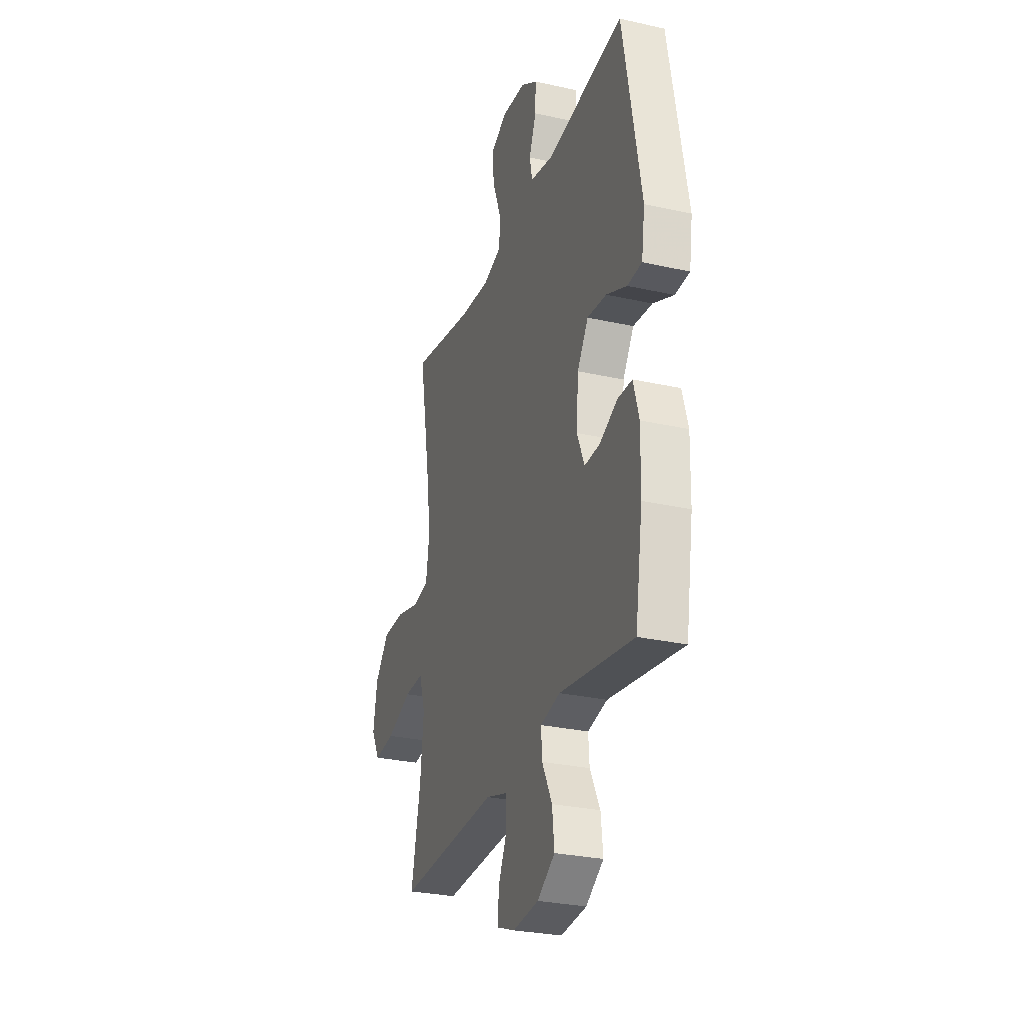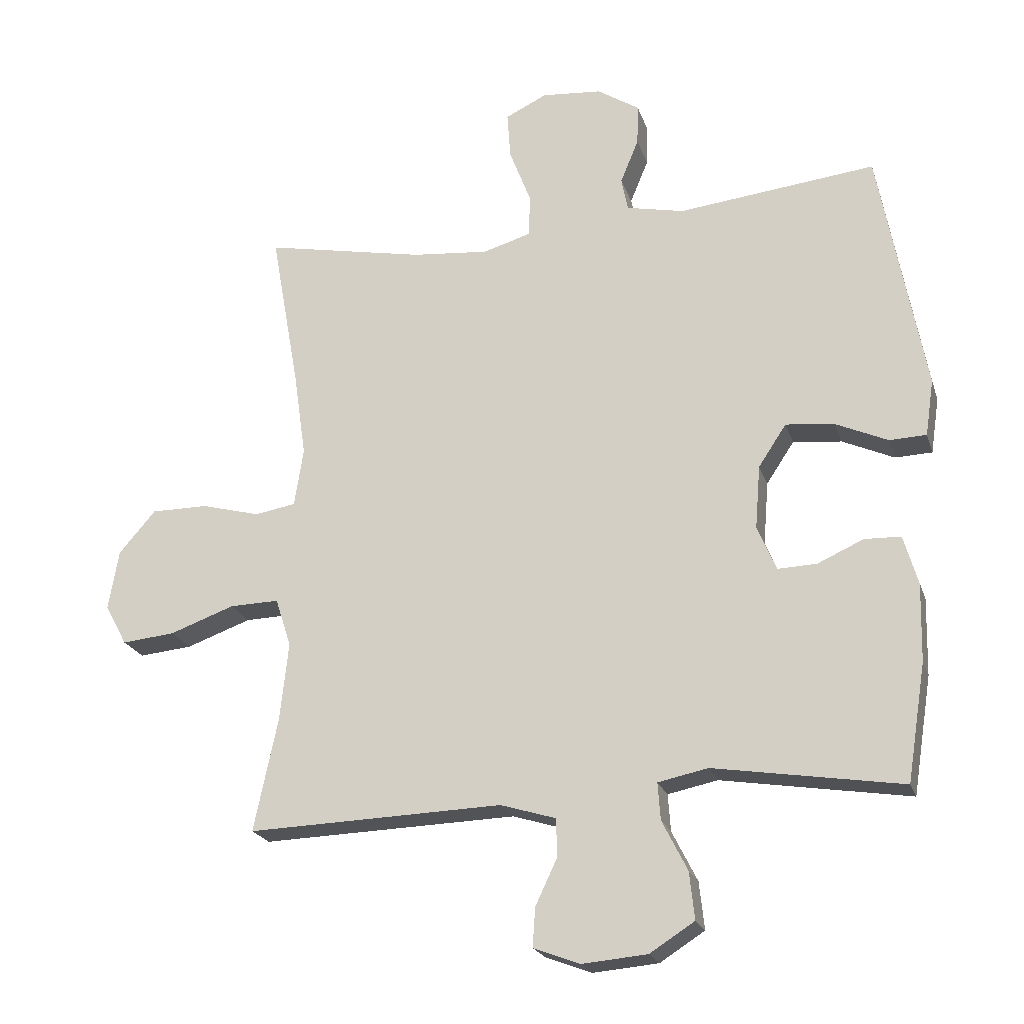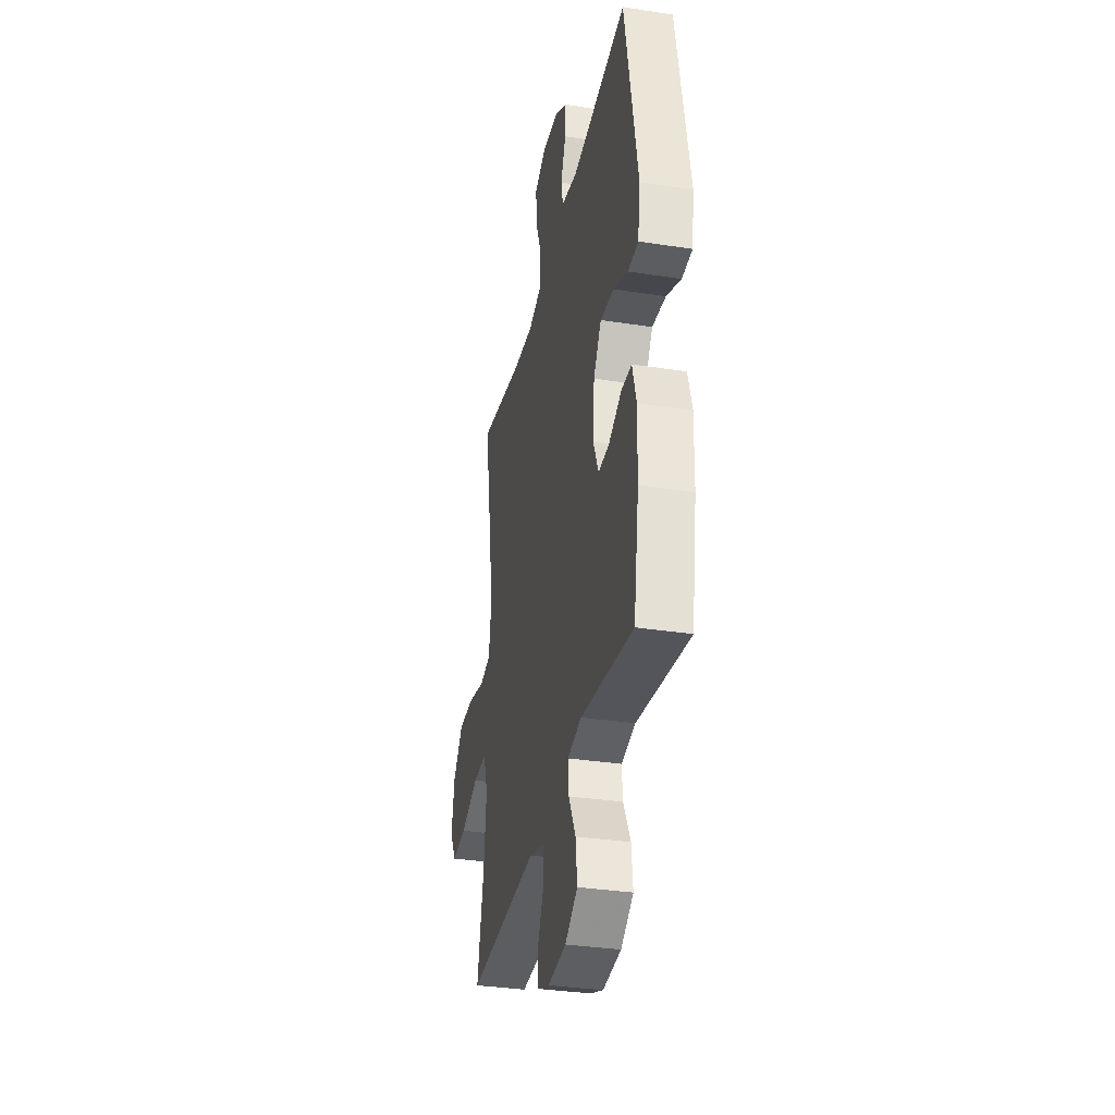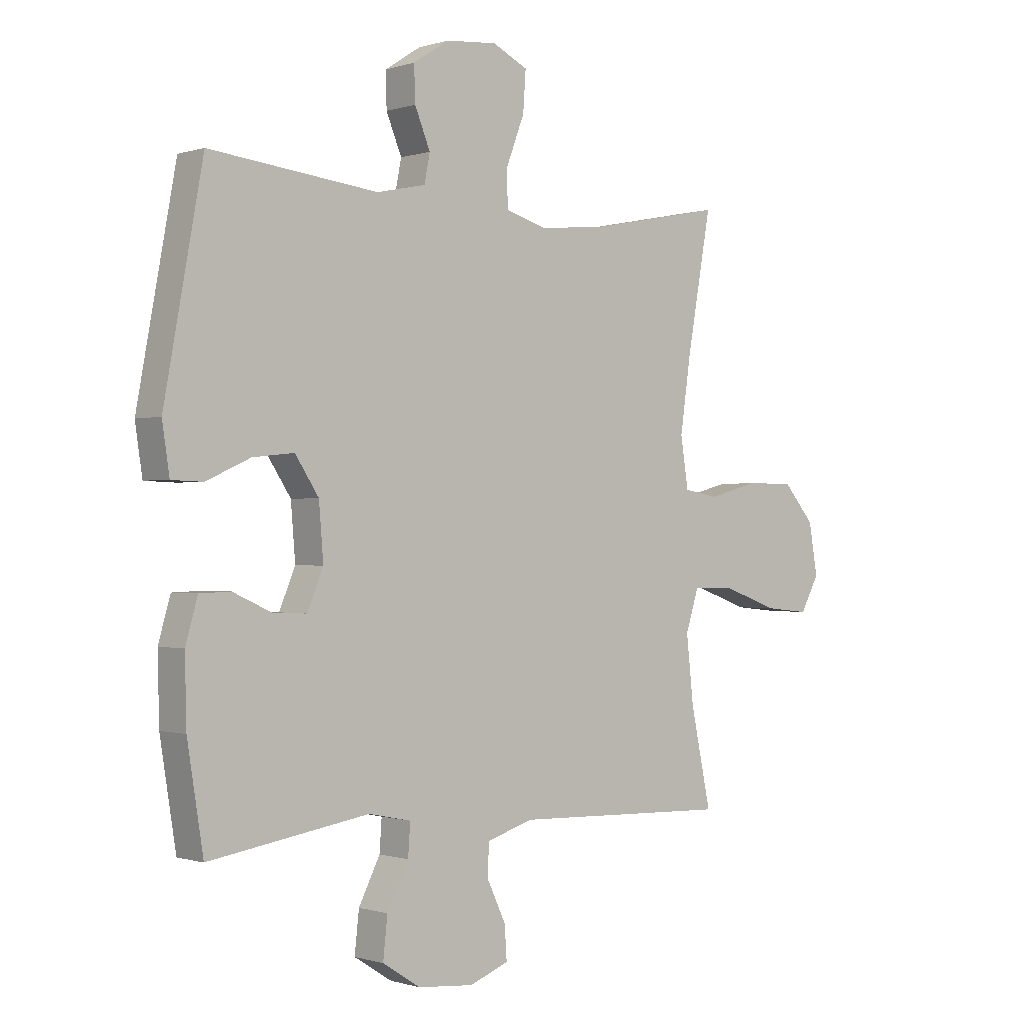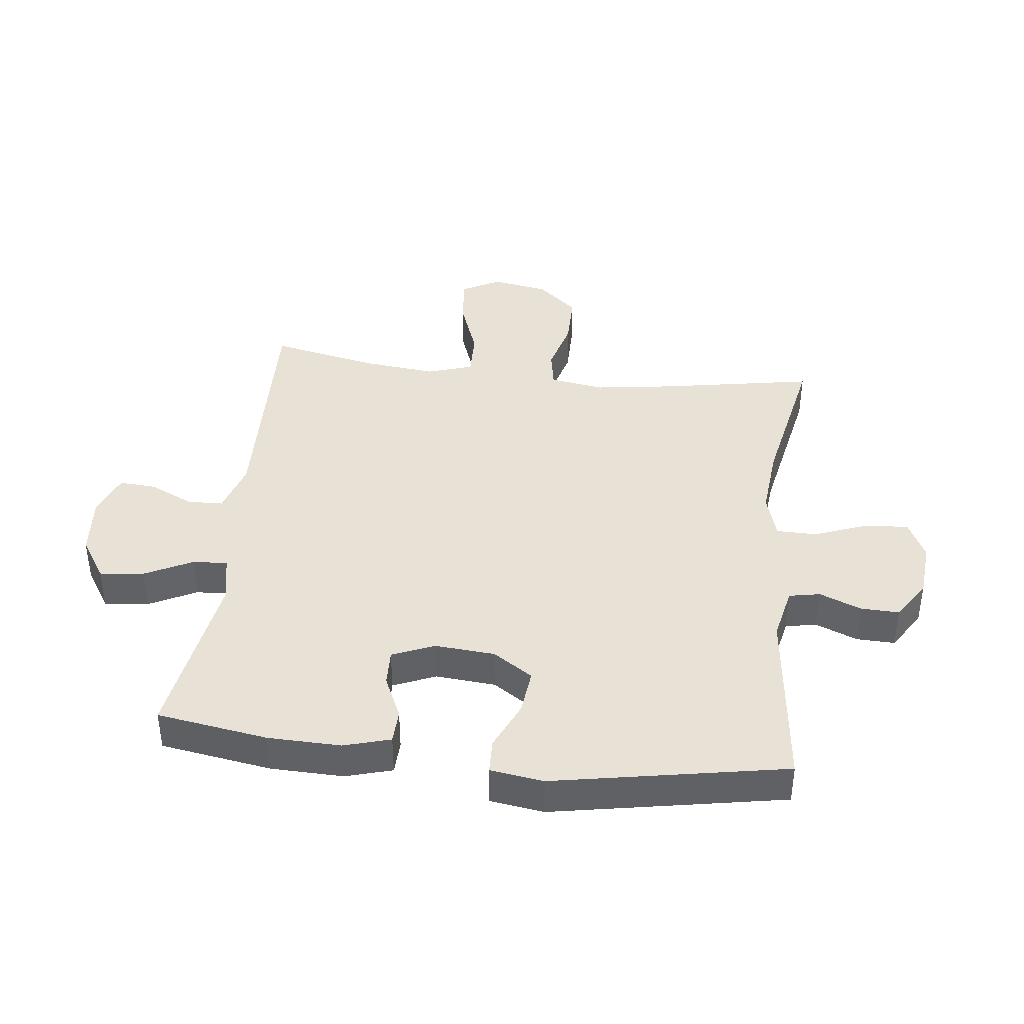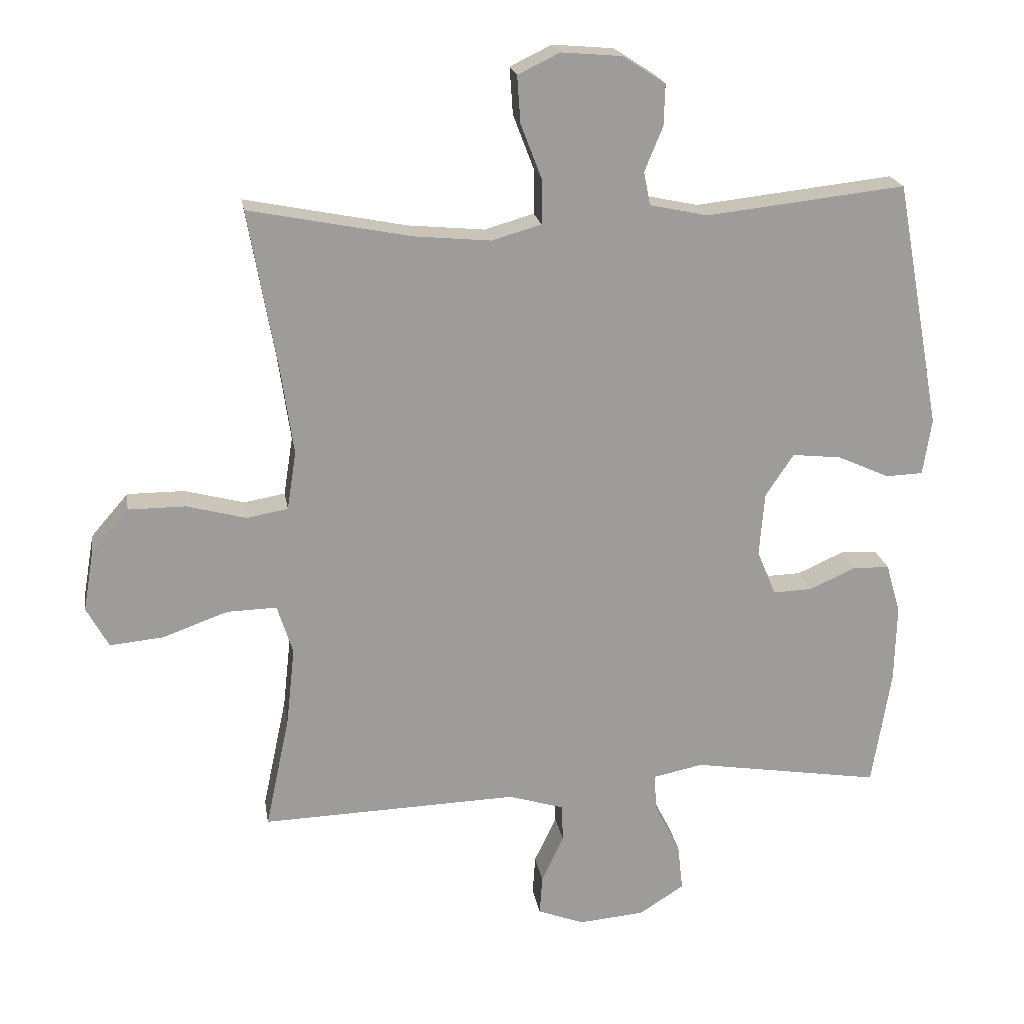
<metadata>
{"format":"obj","ext":"obj","renderer":"f3d","projection":"perspective","resolution":1024,"background":"white","views":[{"elev":-28.5,"azim":-108.6,"up":"+Z"},{"elev":-21.5,"azim":-164.2,"up":"+Z"},{"elev":-33.8,"azim":-101.9,"up":"+Z"},{"elev":-0.5,"azim":-40.7,"up":"+Z"},{"elev":40.2,"azim":-83.4,"up":"+Y"},{"elev":20.3,"azim":170.9,"up":"+Z"}]}
</metadata>
<code>
v 0.5 0.07 -0.5
v 0.106 0.07 -0.487
v 0.021 0.07 -0.513
v 0.019 0.07 -0.571
v 0.053 0.07 -0.643
v 0.057 0.07 -0.703
v -0.014 0.07 -0.73
v -0.115 0.07 -0.721
v -0.184 0.07 -0.677
v -0.176 0.07 -0.604
v -0.137 0.07 -0.527
v -0.133 0.07 -0.47
v -0.21 0.07 -0.454
v -0.5 0.07 -0.5
v -0.529 0.07 -0.319
v -0.532 0.07 -0.2
v -0.51 0.07 -0.124
v -0.454 0.07 -0.122
v -0.383 0.07 -0.154
v -0.323 0.07 -0.156
v -0.294 0.07 -0.087
v -0.302 0.07 0.011
v -0.345 0.07 0.076
v -0.42 0.07 0.068
v -0.5 0.07 0.032
v -0.557 0.07 0.034
v -0.57 0.07 0.121
v -0.5 0.07 0.5
v -0.195 0.07 0.466
v -0.106 0.07 0.485
v -0.096 0.07 0.536
v -0.124 0.07 0.604
v -0.126 0.07 0.667
v -0.061 0.07 0.709
v 0.032 0.07 0.717
v 0.096 0.07 0.686
v 0.091 0.07 0.614
v 0.058 0.07 0.528
v 0.059 0.07 0.462
v 0.134 0.07 0.44
v 0.252 0.07 0.451
v 0.5 0.07 0.5
v 0.456 0.07 0.254
v 0.437 0.07 0.122
v 0.451 0.07 0.032
v 0.514 0.07 0.021
v 0.605 0.07 0.045
v 0.693 0.07 0.045
v 0.75 0.07 -0.021
v 0.766 0.07 -0.114
v 0.732 0.07 -0.176
v 0.65 0.07 -0.168
v 0.55 0.07 -0.132
v 0.474 0.07 -0.13
v 0.45 0.07 -0.205
v 0.463 0.07 -0.325
v 0.5 0 -0.5
v 0.106 0 -0.487
v 0.021 0 -0.513
v 0.019 0 -0.571
v 0.053 0 -0.643
v 0.057 0 -0.703
v -0.014 0 -0.73
v -0.115 0 -0.721
v -0.184 0 -0.677
v -0.176 0 -0.604
v -0.137 0 -0.527
v -0.133 0 -0.47
v -0.21 0 -0.454
v -0.5 0 -0.5
v -0.529 0 -0.319
v -0.532 0 -0.2
v -0.51 0 -0.124
v -0.454 0 -0.122
v -0.383 0 -0.154
v -0.323 0 -0.156
v -0.294 0 -0.087
v -0.302 0 0.011
v -0.345 0 0.076
v -0.42 0 0.068
v -0.5 0 0.032
v -0.557 0 0.034
v -0.57 0 0.121
v -0.5 0 0.5
v -0.195 0 0.466
v -0.106 0 0.485
v -0.096 0 0.536
v -0.124 0 0.604
v -0.126 0 0.667
v -0.061 0 0.709
v 0.032 0 0.717
v 0.096 0 0.686
v 0.091 0 0.614
v 0.058 0 0.528
v 0.059 0 0.462
v 0.134 0 0.44
v 0.252 0 0.451
v 0.5 0 0.5
v 0.456 0 0.254
v 0.437 0 0.122
v 0.451 0 0.032
v 0.514 0 0.021
v 0.605 0 0.045
v 0.693 0 0.045
v 0.75 0 -0.021
v 0.766 0 -0.114
v 0.732 0 -0.176
v 0.65 0 -0.168
v 0.55 0 -0.132
v 0.474 0 -0.13
v 0.45 0 -0.205
v 0.463 0 -0.325
f 51 52 53
f 50 51 53
f 49 50 53
f 48 49 53
f 47 48 53
f 46 47 53
f 45 46 53 54
f 44 45 54 55
f 41 42 43
f 40 41 43 44
f 39 40 44 55
f 36 37 38
f 35 36 38
f 34 35 38
f 33 34 38
f 32 33 38
f 31 32 38
f 30 31 38 39
f 39 55 56
f 30 39 56
f 29 30 56
f 27 28 29
f 26 27 29
f 25 26 29
f 24 25 29
f 17 18 19
f 16 17 19
f 15 16 19
f 14 15 19
f 13 14 19
f 12 13 19 20
f 9 10 11
f 8 9 11
f 7 8 11
f 6 7 11
f 5 6 11
f 4 5 11
f 3 4 11 12
f 12 20 21
f 3 12 21
f 2 3 21
f 2 21 22
f 1 2 22
f 56 1 22
f 29 56 22
f 23 24 29
f 22 23 29
f 109 108 107
f 109 107 106
f 109 106 105
f 109 105 104
f 109 104 103
f 109 103 102
f 110 109 102 101
f 111 110 101 100
f 99 98 97
f 100 99 97 96
f 111 100 96 95
f 94 93 92
f 94 92 91
f 94 91 90
f 94 90 89
f 94 89 88
f 94 88 87
f 95 94 87 86
f 112 111 95
f 112 95 86
f 112 86 85
f 85 84 83
f 85 83 82
f 85 82 81
f 85 81 80
f 75 74 73
f 75 73 72
f 75 72 71
f 75 71 70
f 75 70 69
f 76 75 69 68
f 67 66 65
f 67 65 64
f 67 64 63
f 67 63 62
f 67 62 61
f 67 61 60
f 68 67 60 59
f 77 76 68
f 77 68 59
f 77 59 58
f 78 77 58
f 78 58 57
f 78 57 112
f 78 112 85
f 85 80 79
f 85 79 78
f 1 57 58 2
f 2 58 59 3
f 3 59 60 4
f 4 60 61 5
f 5 61 62 6
f 6 62 63 7
f 7 63 64 8
f 8 64 65 9
f 9 65 66 10
f 10 66 67 11
f 11 67 68 12
f 12 68 69 13
f 13 69 70 14
f 14 70 71 15
f 15 71 72 16
f 16 72 73 17
f 17 73 74 18
f 18 74 75 19
f 19 75 76 20
f 20 76 77 21
f 21 77 78 22
f 22 78 79 23
f 23 79 80 24
f 24 80 81 25
f 25 81 82 26
f 26 82 83 27
f 27 83 84 28
f 28 84 85 29
f 29 85 86 30
f 30 86 87 31
f 31 87 88 32
f 32 88 89 33
f 33 89 90 34
f 34 90 91 35
f 35 91 92 36
f 36 92 93 37
f 37 93 94 38
f 38 94 95 39
f 39 95 96 40
f 40 96 97 41
f 41 97 98 42
f 42 98 99 43
f 43 99 100 44
f 44 100 101 45
f 45 101 102 46
f 46 102 103 47
f 47 103 104 48
f 48 104 105 49
f 49 105 106 50
f 50 106 107 51
f 51 107 108 52
f 52 108 109 53
f 53 109 110 54
f 54 110 111 55
f 55 111 112 56
f 56 112 57 1

</code>
